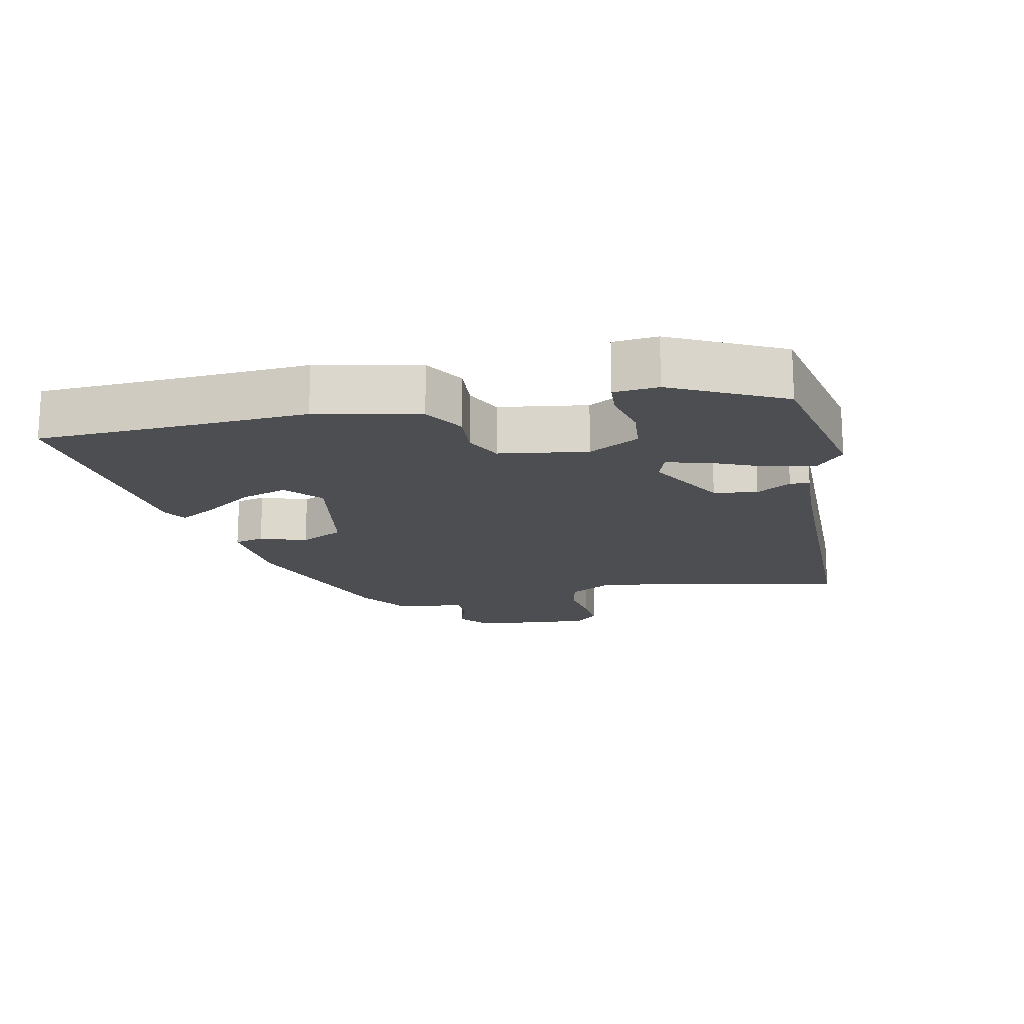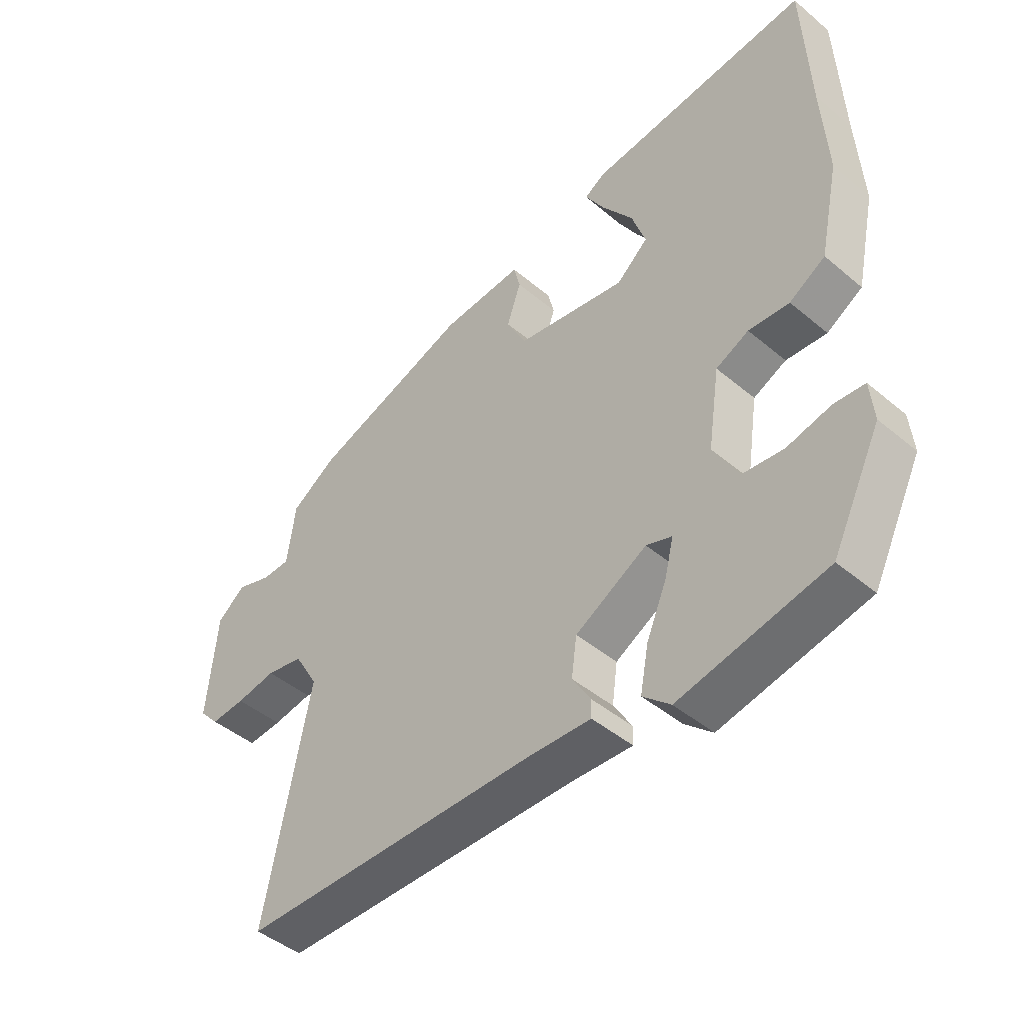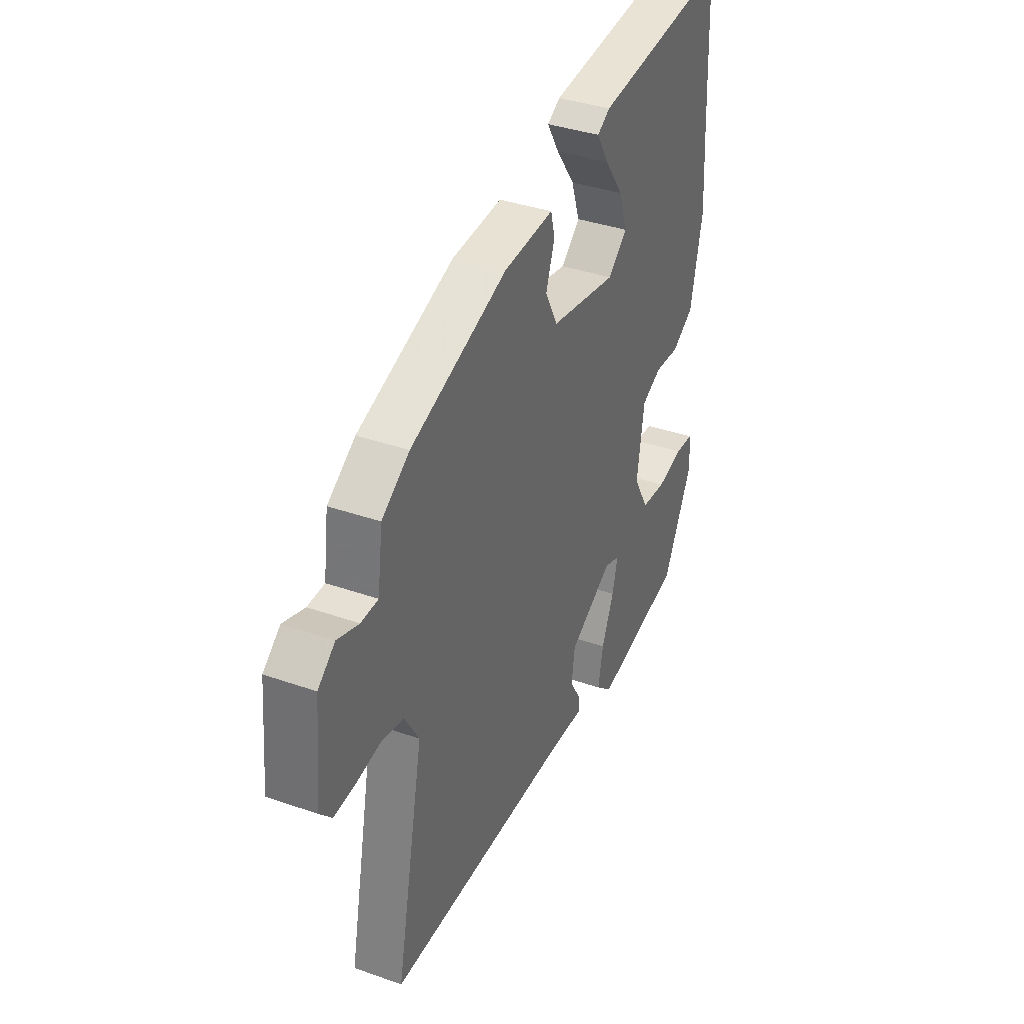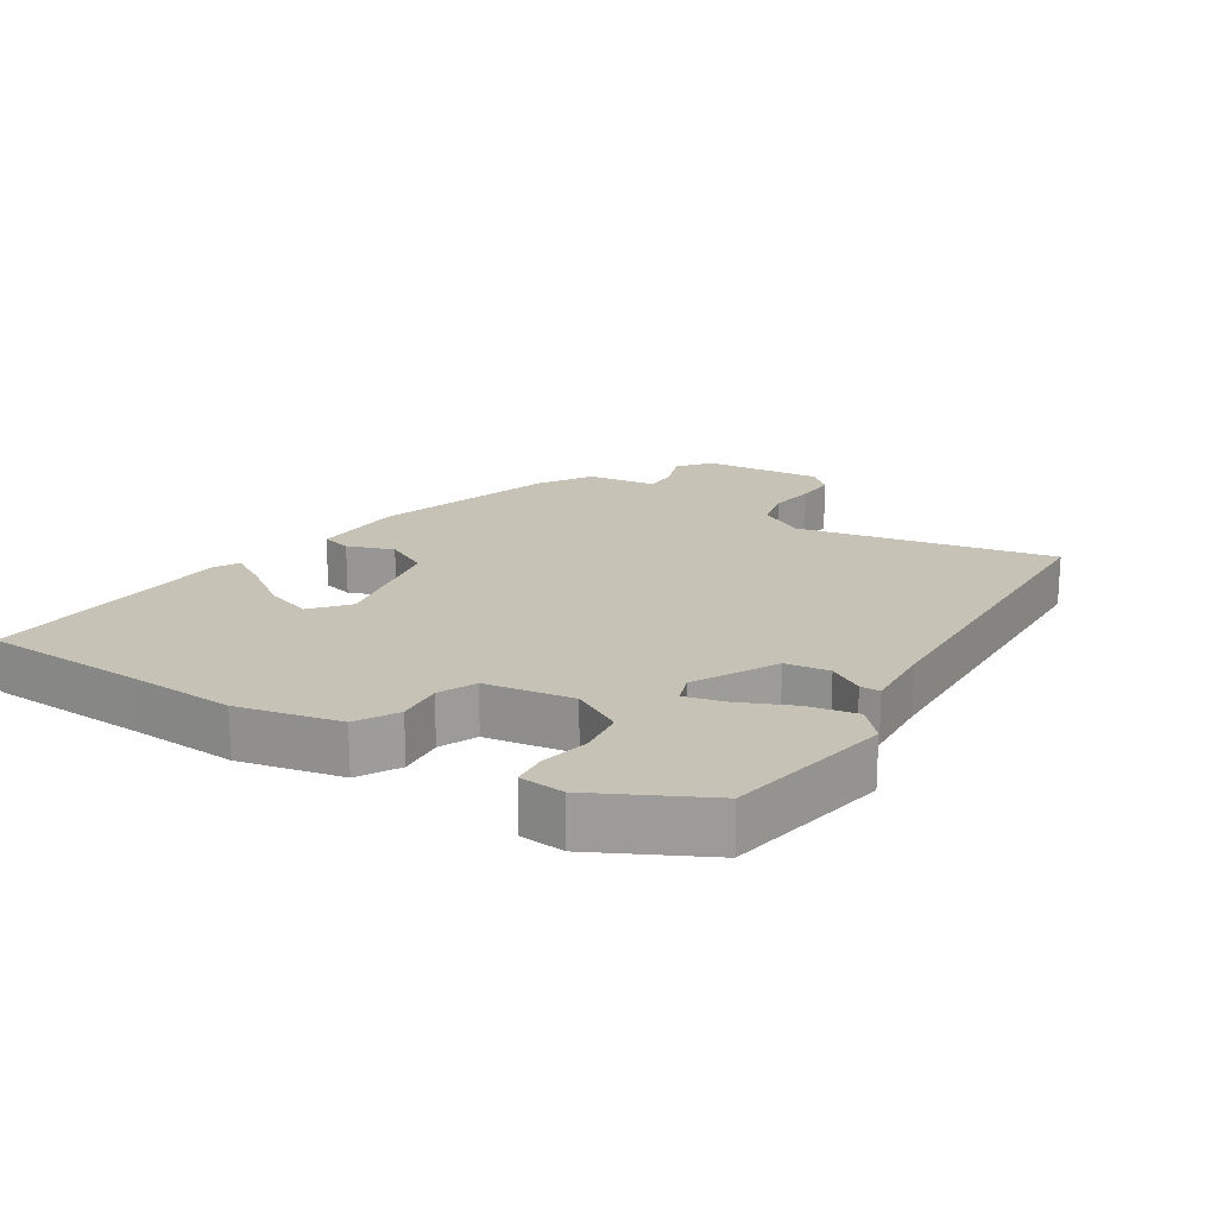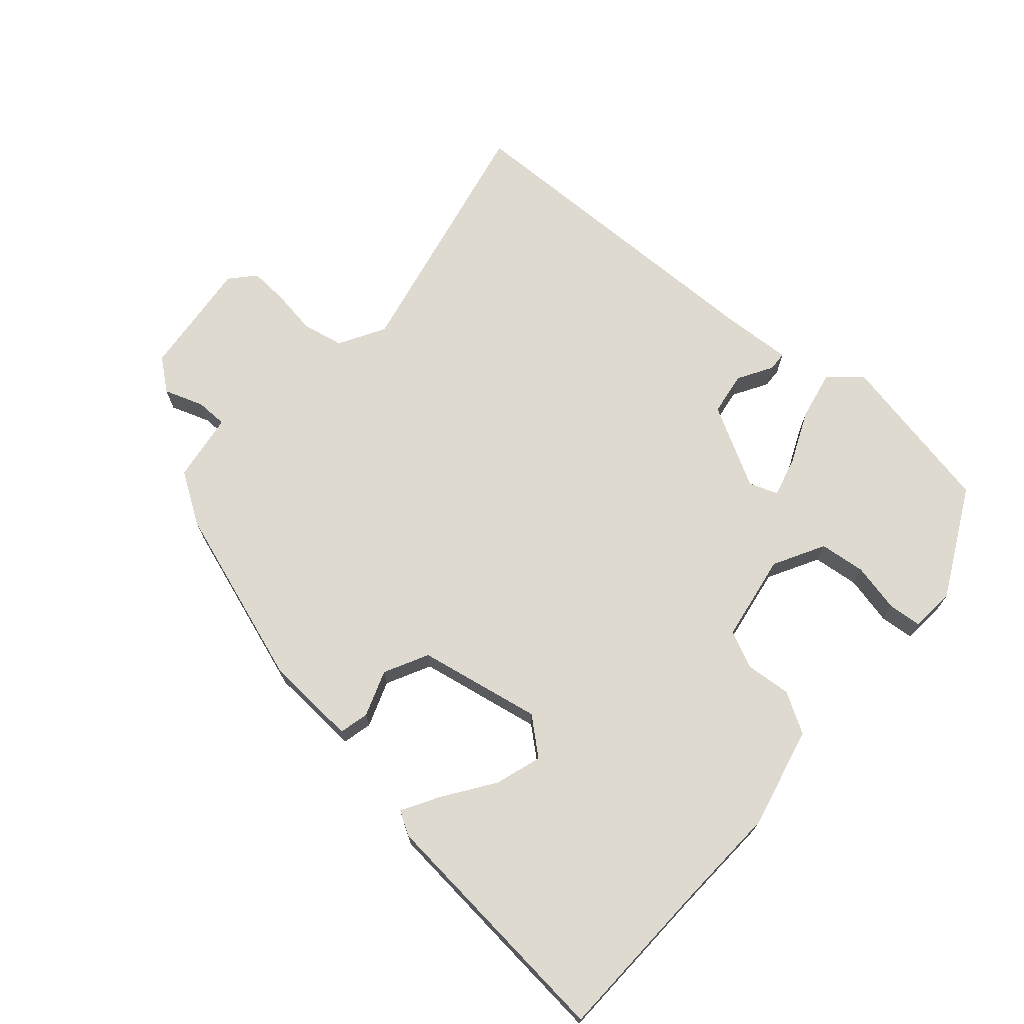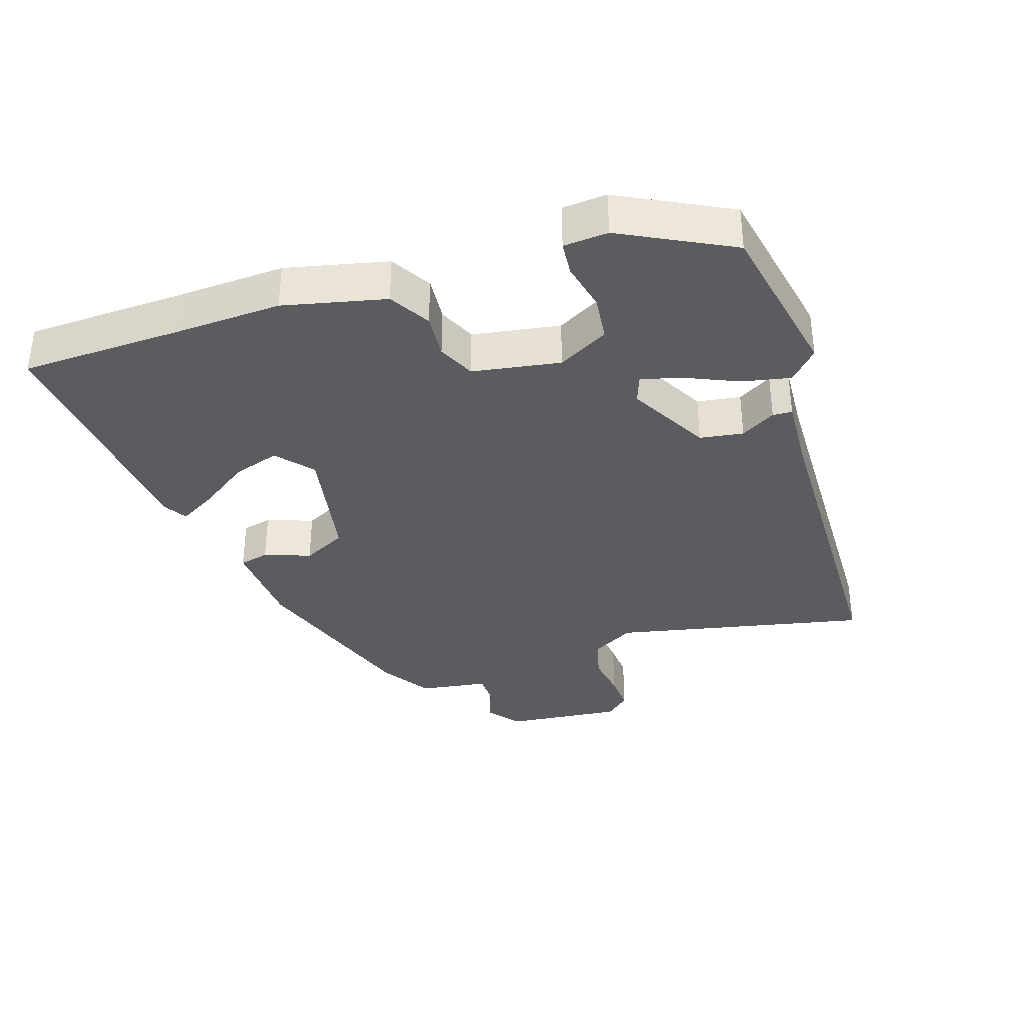
<metadata>
{"format":"obj","ext":"obj","renderer":"f3d","projection":"perspective","resolution":1024,"background":"white","views":[{"elev":-16.7,"azim":102.1,"up":"+Y"},{"elev":-45.3,"azim":46.0,"up":"+Z"},{"elev":37.3,"azim":-65.7,"up":"+Z"},{"elev":19.2,"azim":121.7,"up":"+Y"},{"elev":70.8,"azim":40.5,"up":"+Y"},{"elev":-35.2,"azim":107.4,"up":"+Y"}]}
</metadata>
<code>
v -0.538 0.07 -0.458
v -0.462 0.07 -0.077
v -0.502 0.07 -0.009
v -0.564 0.07 0.003
v -0.631 0.07 -0.008
v -0.689 0.07 -0.012
v -0.722 0.07 0.024
v -0.706 0.07 0.2
v -0.659 0.07 0.238
v -0.6 0.07 0.218
v -0.553 0.07 0.219
v -0.539 0.07 0.322
v -0.463 0.07 0.372
v -0.197 0.07 0.464
v -0.06 0.07 0.473
v -0.049 0.07 0.429
v -0.073 0.07 0.36
v -0.039 0.07 0.295
v 0.145 0.07 0.262
v 0.198 0.07 0.308
v 0.175 0.07 0.377
v 0.123 0.07 0.45
v 0.09 0.07 0.506
v 0.125 0.07 0.527
v 0.497 0.07 0.565
v 0.507 0.07 0.326
v 0.516 0.07 0.166
v 0.483 0.07 0.014
v 0.423 0.07 -0.022
v 0.355 0.07 -0.017
v 0.3 0.07 -0.043
v 0.28 0.07 -0.174
v 0.322 0.07 -0.249
v 0.391 0.07 -0.256
v 0.463 0.07 -0.239
v 0.514 0.07 -0.243
v 0.52 0.07 -0.309
v 0.438 0.07 -0.473
v 0.193 0.07 -0.524
v 0.147 0.07 -0.483
v 0.161 0.07 -0.41
v 0.195 0.07 -0.331
v 0.21 0.07 -0.271
v 0.167 0.07 -0.256
v 0.047 0.07 -0.323
v 0.038 0.07 -0.388
v 0.069 0.07 -0.439
v 0.068 0.07 -0.468
v -0.036 0.07 -0.463
v -0.538 0 -0.458
v -0.462 0 -0.077
v -0.502 0 -0.009
v -0.564 0 0.003
v -0.631 0 -0.008
v -0.689 0 -0.012
v -0.722 0 0.024
v -0.706 0 0.2
v -0.659 0 0.238
v -0.6 0 0.218
v -0.553 0 0.219
v -0.539 0 0.322
v -0.463 0 0.372
v -0.197 0 0.464
v -0.06 0 0.473
v -0.049 0 0.429
v -0.073 0 0.36
v -0.039 0 0.295
v 0.145 0 0.262
v 0.198 0 0.308
v 0.175 0 0.377
v 0.123 0 0.45
v 0.09 0 0.506
v 0.125 0 0.527
v 0.497 0 0.565
v 0.507 0 0.326
v 0.516 0 0.166
v 0.483 0 0.014
v 0.423 0 -0.022
v 0.355 0 -0.017
v 0.3 0 -0.043
v 0.28 0 -0.174
v 0.322 0 -0.249
v 0.391 0 -0.256
v 0.463 0 -0.239
v 0.514 0 -0.243
v 0.52 0 -0.309
v 0.438 0 -0.473
v 0.193 0 -0.524
v 0.147 0 -0.483
v 0.161 0 -0.41
v 0.195 0 -0.331
v 0.21 0 -0.271
v 0.167 0 -0.256
v 0.047 0 -0.323
v 0.038 0 -0.388
v 0.069 0 -0.439
v 0.068 0 -0.468
v -0.036 0 -0.463
f 46 47 48 49
f 49 1 2
f 46 49 2
f 45 46 2
f 44 45 2 3
f 43 44 3
f 40 41 42
f 39 40 42
f 38 39 42
f 37 38 42
f 36 37 42
f 35 36 42
f 34 35 42
f 33 34 42 43
f 32 33 43 3
f 28 29 30
f 27 28 30
f 26 27 30
f 26 30 31
f 24 25 26
f 23 24 26
f 22 23 26
f 21 22 26
f 20 21 26
f 19 20 26 31
f 31 32 3
f 19 31 3
f 18 19 3
f 15 16 17
f 14 15 17
f 13 14 17
f 12 13 17
f 11 12 17
f 8 9 10
f 7 8 10
f 6 7 10
f 5 6 10
f 4 5 10
f 4 10 11
f 11 17 18
f 4 11 18
f 3 4 18
f 98 97 96 95
f 51 50 98
f 51 98 95
f 51 95 94
f 52 51 94 93
f 52 93 92
f 91 90 89
f 91 89 88
f 91 88 87
f 91 87 86
f 91 86 85
f 91 85 84
f 91 84 83
f 92 91 83 82
f 52 92 82 81
f 79 78 77
f 79 77 76
f 79 76 75
f 80 79 75
f 75 74 73
f 75 73 72
f 75 72 71
f 75 71 70
f 75 70 69
f 80 75 69 68
f 52 81 80
f 52 80 68
f 52 68 67
f 66 65 64
f 66 64 63
f 66 63 62
f 66 62 61
f 66 61 60
f 59 58 57
f 59 57 56
f 59 56 55
f 59 55 54
f 59 54 53
f 60 59 53
f 67 66 60
f 67 60 53
f 67 53 52
f 1 50 51 2
f 2 51 52 3
f 3 52 53 4
f 4 53 54 5
f 5 54 55 6
f 6 55 56 7
f 7 56 57 8
f 8 57 58 9
f 9 58 59 10
f 10 59 60 11
f 11 60 61 12
f 12 61 62 13
f 13 62 63 14
f 14 63 64 15
f 15 64 65 16
f 16 65 66 17
f 17 66 67 18
f 18 67 68 19
f 19 68 69 20
f 20 69 70 21
f 21 70 71 22
f 22 71 72 23
f 23 72 73 24
f 24 73 74 25
f 25 74 75 26
f 26 75 76 27
f 27 76 77 28
f 28 77 78 29
f 29 78 79 30
f 30 79 80 31
f 31 80 81 32
f 32 81 82 33
f 33 82 83 34
f 34 83 84 35
f 35 84 85 36
f 36 85 86 37
f 37 86 87 38
f 38 87 88 39
f 39 88 89 40
f 40 89 90 41
f 41 90 91 42
f 42 91 92 43
f 43 92 93 44
f 44 93 94 45
f 45 94 95 46
f 46 95 96 47
f 47 96 97 48
f 48 97 98 49
f 49 98 50 1

</code>
